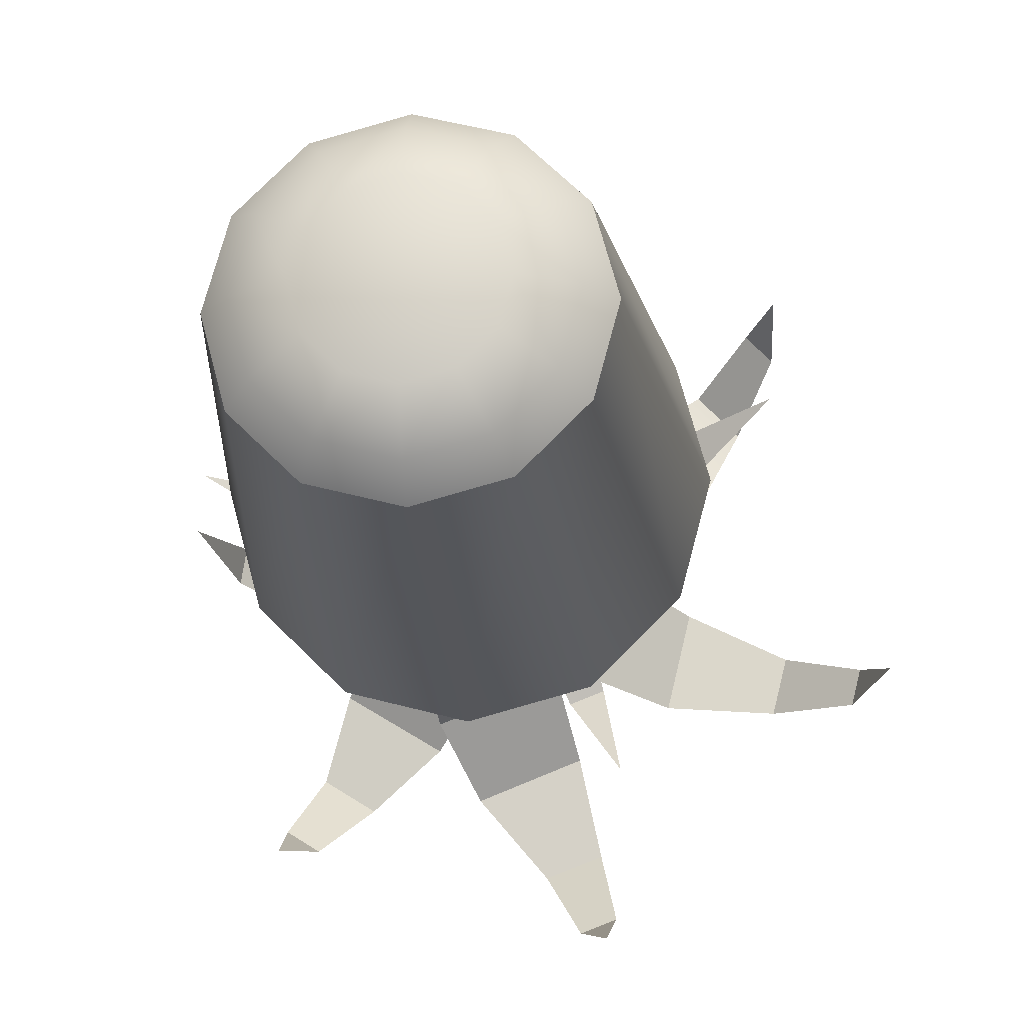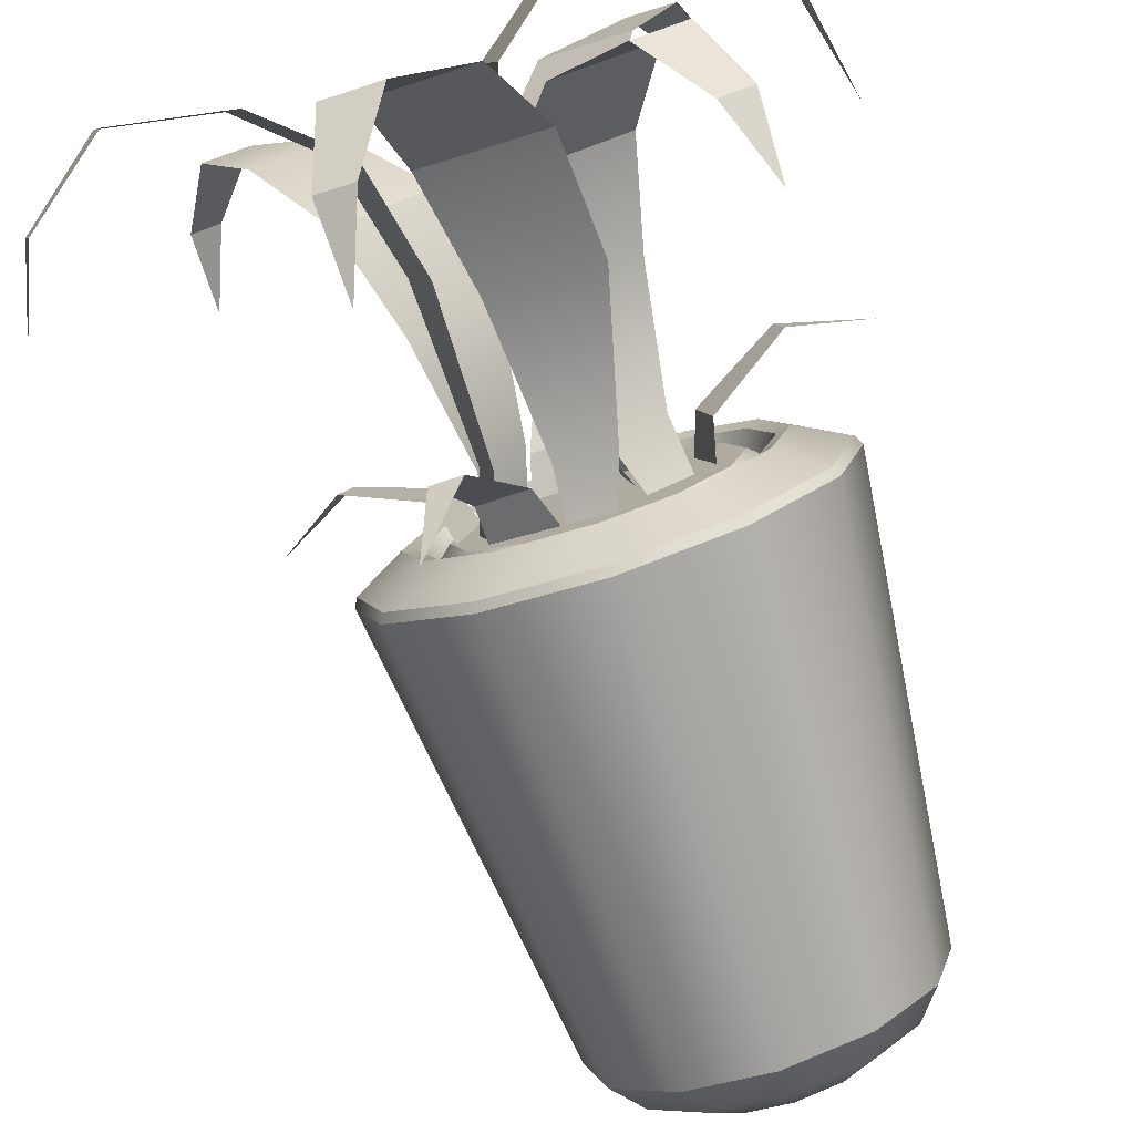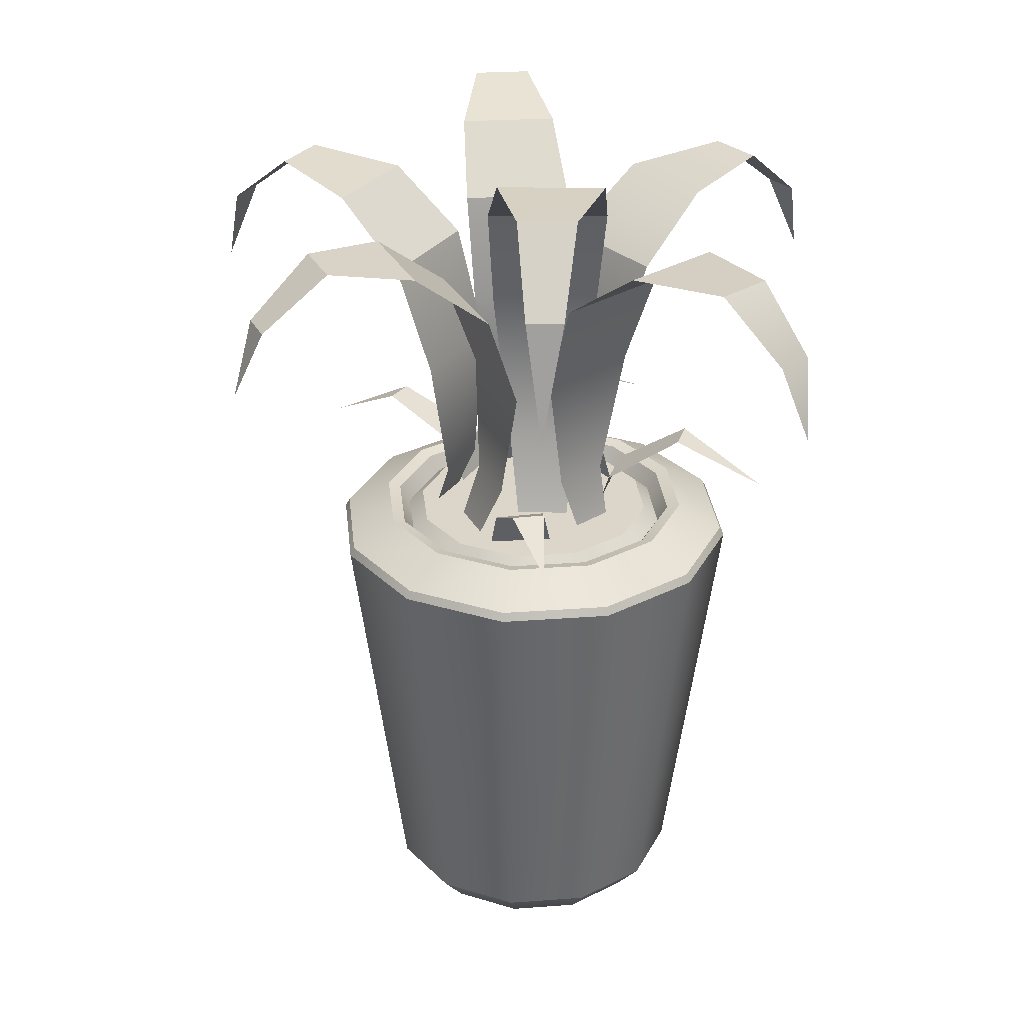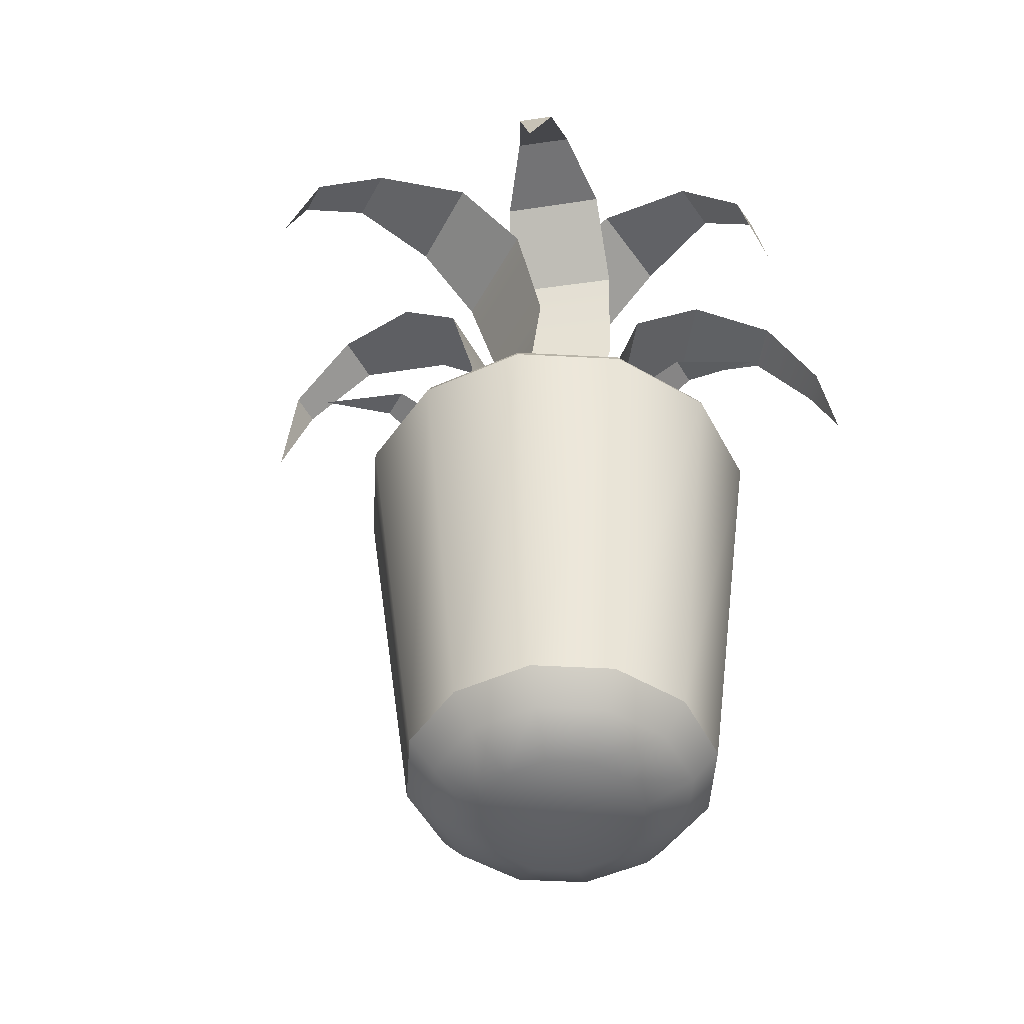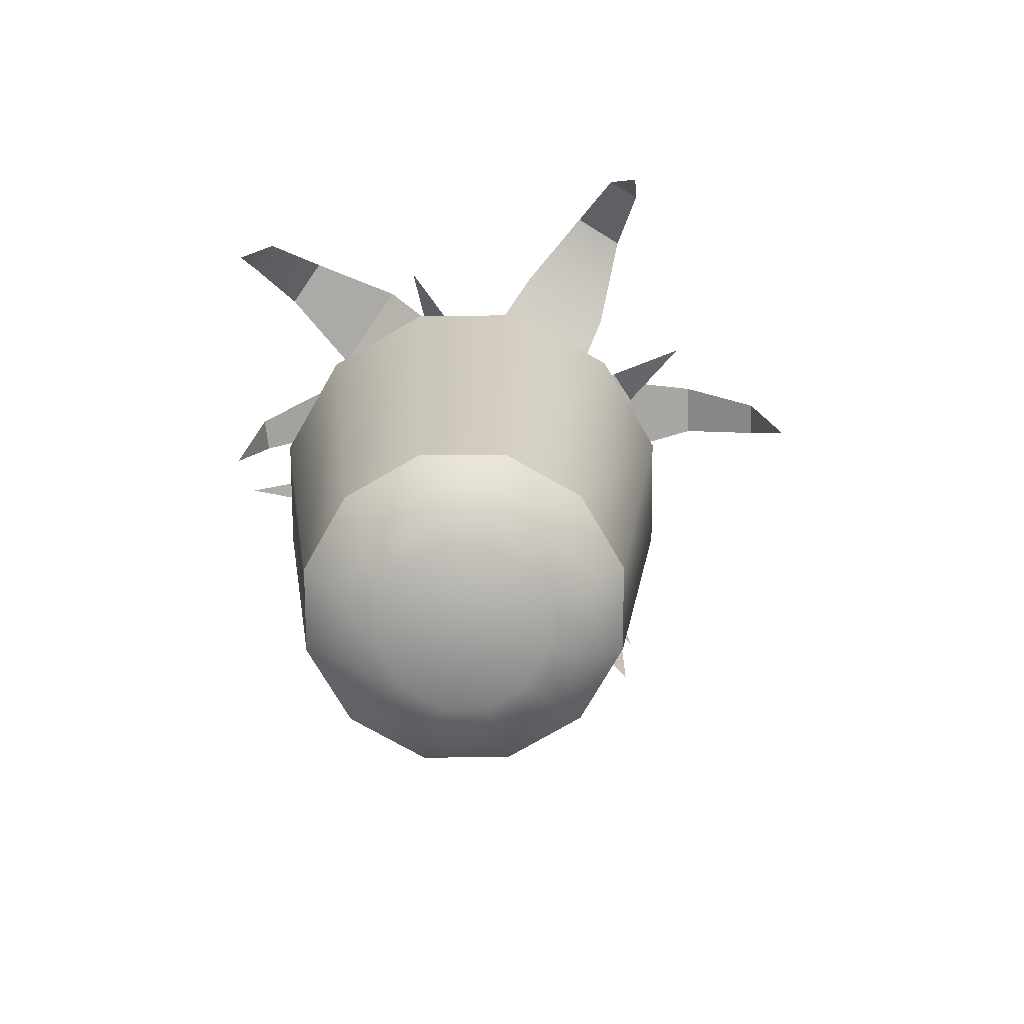
<metadata>
{"format":"obj","ext":"obj","renderer":"f3d","projection":"perspective","resolution":1024,"background":"white","views":[{"elev":-18.4,"azim":5.3,"up":"+Z"},{"elev":-79.3,"azim":-161.8,"up":"+Z"},{"elev":30.1,"azim":-81.2,"up":"+Y"},{"elev":-48.8,"azim":-138.4,"up":"+Y"},{"elev":-74.1,"azim":15.3,"up":"+Y"}]}
</metadata>
<code>
o Plant_2
v 0 0.05373 -0.1523
v 0 0 -0.08008
v 0 0.02418 -0.1273
v -0.04004 0 -0.06935
v -0.07616 0.05373 -0.1319
v -0.06364 0.02418 -0.1102
v -0.06935 0 -0.04004
v -0.1319 0.05373 -0.07616
v -0.1102 0.02418 -0.06364
v -0.08008 0 -0
v -0.1523 0.05373 -0
v -0.1273 0.02418 -0
v -0.06935 0 0.04004
v -0.1319 0.05373 0.07616
v -0.1102 0.02418 0.06364
v -0.04004 0 0.06935
v -0.07616 0.05373 0.1319
v -0.06364 0.02418 0.1102
v 0 0 0.08008
v 0 0.05373 0.1523
v 0 0.02418 0.1273
v 0.04004 0 0.06935
v 0.07616 0.05373 0.1319
v 0.06364 0.02418 0.1102
v 0.06935 0 0.04004
v 0.1319 0.05373 0.07616
v 0.1102 0.02418 0.06364
v 0.08008 0 -0
v 0.1523 0.05373 -0
v 0.1273 0.02418 -0
v 0.06935 0 -0.04004
v 0.1319 0.05373 -0.07616
v 0.1102 0.02418 -0.06364
v 0.04004 0 -0.06935
v 0.07616 0.05373 -0.1319
v 0.06364 0.02418 -0.1102
v -0.06559 0.4644 -0.1136
v 0 0.4644 -0.1312
v -0.1136 0.4644 -0.06559
v -0.1312 0.4644 -0
v -0.1136 0.4644 0.06559
v -0.06559 0.4644 0.1136
v 0 0.4644 0.1312
v 0.06559 0.4644 0.1136
v 0.1136 0.4644 0.06559
v 0.1312 0.4644 -0
v 0.1136 0.4644 -0.06559
v 0.06559 0.4644 -0.1136
v 0.09636 0.4527 -0.04908
v 0.1047 0.4527 -0.0162
v 0.06572 0.5325 -0.05136
v 0.1515 0.8461 -0.0968
v 0.06282 0.6838 -0.07149
v 0.08486 0.7872 -0.08264
v 0.1735 0.8462 -0.005853
v 0.07918 0.5312 0.002542
v 0.1107 0.7873 0.01939
v 0.08587 0.6838 0.01942
v 0.3596 0.7219 -0.09618
v 0.252 0.8646 -0.09995
v 0.3261 0.8066 -0.108
v 0.3347 0.8065 -0.07407
v 0.2654 0.8646 -0.04653
v 0.08621 0.8361 -0.2425
v 0.1029 0.7805 -0.3124
v 0.07018 0.7805 -0.3249
v 0.03481 0.8361 -0.2623
v 0.09814 0.7034 -0.3436
v 0.03317 0.6598 -0.05791
v 0.0506 0.765 -0.08637
v 0.0219 0.5264 -0.06607
v 0.06732 0.8259 -0.1513
v -0.05944 0.7649 -0.1284
v -0.06489 0.6599 -0.09538
v -0.02757 0.8257 -0.1888
v -0.02997 0.5264 -0.08584
v 0.02762 0.4527 -0.09686
v -0.004068 0.4527 -0.109
v 0.0913 0.4525 0.05612
v 0.06672 0.4525 0.0827
v 0.08375 0.5266 0.02566
v 0.1809 0.7977 0.0802
v 0.1005 0.6428 0.006003
v 0.1291 0.7382 0.02335
v 0.1107 0.7978 0.1545
v 0.04418 0.5264 0.06835
v 0.04914 0.7383 0.1098
v 0.0292 0.6427 0.08308
v 0.2633 0.6872 0.2531
v 0.2252 0.8119 0.1661
v 0.2599 0.7583 0.2224
v 0.2361 0.7583 0.2481
v 0.1876 0.8118 0.2064
v -0.2003 0.8846 0.01302
v -0.2628 0.8135 0.03037
v -0.2576 0.8135 0.06502
v -0.1922 0.8845 0.06747
v -0.2836 0.7034 0.0488
v 0.005598 0.7067 -0.04228
v -0.03299 0.8188 -0.04145
v 0.000144 0.5571 -0.02411
v -0.1086 0.8796 -0.02005
v -0.01543 0.8187 0.07504
v 0.02123 0.7067 0.06153
v -0.0945 0.8795 0.08126
v 0.01024 0.5575 0.04288
v -0.04261 0.4525 -0.005692
v -0.03602 0.4525 0.03805
v -0.07914 0.4525 -0.05769
v -0.04866 0.4525 -0.07722
v -0.07066 0.5298 -0.02249
v -0.1503 0.7975 -0.09234
v -0.08971 0.6448 -0.003731
v -0.1131 0.7393 -0.02774
v -0.06346 0.7977 -0.1463
v -0.02151 0.5298 -0.05397
v -0.01386 0.7394 -0.09128
v -0.001309 0.6447 -0.06035
v -0.196 0.6839 -0.263
v -0.1733 0.8079 -0.1713
v -0.1999 0.7543 -0.2306
v -0.1703 0.7543 -0.2495
v -0.1269 0.8078 -0.2008
v -0.0229 0.455 0.08536
v -0.04903 0.455 0.06374
v -0.003061 0.531 0.07204
v -0.05732 0.8052 0.1796
v 0.0129 0.6533 0.0936
v -0.002856 0.7478 0.1232
v -0.1355 0.8054 0.1134
v -0.04603 0.5312 0.03672
v -0.09361 0.7478 0.04804
v -0.06797 0.6532 0.02666
v -0.2047 0.6857 0.2871
v -0.1353 0.8135 0.2366
v -0.1753 0.7563 0.2816
v -0.2023 0.7563 0.2593
v -0.1775 0.8134 0.2013
v 0.09895 0.4232 -0.03645
v 0.07243 0.4185 0.05317
v 0.2568 0.4977 0.08662
v 0.1216 0.5173 -0.003195
v 0.1935 0.5406 0.03598
v 0.1832 0.538 0.06989
v 0.1063 0.5148 0.04966
v 0.06937 0.4232 0.05936
v -0.01198 0.4185 0.04874
v -0.000904 0.5215 0.2402
v 0.04411 0.5173 0.08742
v 0.02354 0.5684 0.1572
v -0.007055 0.5677 0.1527
v -0.003816 0.5177 0.0815
v -0.05911 0.4232 0.03825
v -0.07745 0.4185 -0.04172
v -0.2453 0.5398 0.04671
v -0.09123 0.5194 0.02403
v -0.1681 0.5621 0.03527
v -0.1752 0.5606 0.005387
v -0.1026 0.5167 -0.02293
v 0.009943 0.4232 -0.0673
v 0.08677 0.4185 -0.03851
v 0.1231 0.5109 -0.2355
v 0.04091 0.5173 -0.0889
v 0.07811 0.5536 -0.1672
v 0.107 0.552 -0.1566
v 0.08624 0.5148 -0.07227
v -0.0597 0.4825 -0.1034
v -1e-06 0.4825 -0.1194
v -0.1034 0.4825 -0.0597
v -0.1194 0.4825 0
v -0.1034 0.4825 0.0597
v -0.0597 0.4825 0.1034
v -1e-06 0.4825 0.1194
v 0.0597 0.4825 0.1034
v 0.1034 0.4825 0.0597
v 0.1194 0.4825 0
v 0.1034 0.4825 -0.0597
v 0.0597 0.4825 -0.1034
v -0.07317 0.4583 -0.1267
v -1e-06 0.4583 -0.1463
v -0.1267 0.4583 -0.07317
v -0.1463 0.4583 -0
v -0.1267 0.4583 0.07317
v -0.07317 0.4583 0.1267
v -1e-06 0.4583 0.1463
v 0.07317 0.4583 0.1267
v 0.1267 0.4583 0.07317
v 0.1463 0.4583 -0
v 0.1267 0.4583 -0.07317
v 0.07317 0.4583 -0.1267
v -0.0783 0.4888 -0.1356
v -0.0721 0.4855 -0.1249
v 0 0.4855 -0.1442
v 0 0.4888 -0.1566
v -0.1356 0.4888 -0.0783
v -0.1249 0.4855 -0.0721
v -0.1566 0.4888 -0
v -0.1442 0.4855 -0
v -0.1356 0.4888 0.0783
v -0.1249 0.4855 0.0721
v -0.0783 0.4888 0.1356
v -0.0721 0.4855 0.1249
v 0 0.4888 0.1566
v 0 0.4855 0.1442
v 0.0783 0.4888 0.1356
v 0.0721 0.4855 0.1249
v 0.1356 0.4888 0.0783
v 0.1249 0.4855 0.0721
v 0.1566 0.4888 -0
v 0.1442 0.4855 -0
v 0.1356 0.4888 -0.0783
v 0.1249 0.4855 -0.0721
v 0.0783 0.4888 -0.1356
v 0.0721 0.4855 -0.1249
v -0.1025 0.4573 -0.1775
v -0.1004 0.4653 -0.1738
v 0 0.4653 -0.2007
v 0 0.4573 -0.2049
v -0.1775 0.4573 -0.1025
v -0.1738 0.4653 -0.1004
v -0.2049 0.4573 -0
v -0.2007 0.4653 -0
v -0.1775 0.4573 0.1025
v -0.1738 0.4653 0.1004
v -0.1025 0.4573 0.1775
v -0.1004 0.4653 0.1738
v 0 0.4573 0.2049
v 0 0.4653 0.2007
v 0.1025 0.4573 0.1775
v 0.1004 0.4653 0.1738
v 0.1775 0.4573 0.1025
v 0.1738 0.4653 0.1004
v 0.2049 0.4573 -0
v 0.2007 0.4653 -0
v 0.1775 0.4573 -0.1025
v 0.1738 0.4653 -0.1004
v 0.1025 0.4573 -0.1775
v 0.1004 0.4653 -0.1738
f 200 202 42 41
f 204 206 44 43
f 202 204 43 42
f 212 214 48 47
f 206 208 45 44
f 4 2 34 31 28 25 22 19 16 13 10 7
f 208 210 46 45
f 228 230 205 203
f 196 198 40 39
f 210 212 47 46
f 5 1 3 6
f 6 3 2 4
f 8 5 6 9
f 9 6 4 7
f 11 8 9 12
f 12 9 7 10
f 14 11 12 15
f 15 12 10 13
f 17 14 15 18
f 18 15 13 16
f 20 17 18 21
f 21 18 16 19
f 23 20 21 24
f 24 21 19 22
f 26 23 24 27
f 27 24 22 25
f 29 26 27 30
f 30 27 25 28
f 32 29 30 33
f 33 30 28 31
f 35 32 33 36
f 36 33 31 34
f 1 35 36 3
f 3 36 34 2
f 198 200 41 40
f 216 220 195 191
f 238 217 194 213
f 222 224 199 197
f 224 226 201 199
f 17 20 227 225
f 226 228 203 201
f 230 232 207 205
f 232 234 209 207
f 234 236 211 209
f 236 238 213 211
f 220 222 197 195
f 8 11 221 219
f 29 32 235 233
f 20 23 229 227
f 11 14 223 221
f 32 35 237 235
f 5 8 219 215
f 23 26 231 229
f 14 17 225 223
f 35 1 218 237
f 193 192 37 38
f 26 29 233 231
f 55 52 54 57
f 57 54 53 58
f 58 53 51 56
f 49 50 56 51
f 52 55 63 60
f 62 61 60 63
f 61 62 59
f 78 77 71 76
f 69 74 76 71
f 65 66 67 64
f 66 65 68
f 75 72 64 67
f 72 75 73 70
f 70 73 74 69
f 88 83 81 86
f 79 80 86 81
f 91 92 89
f 92 91 90 93
f 82 85 93 90
f 87 84 83 88
f 85 82 84 87
f 100 103 104 99
f 102 105 103 100
f 108 107 101 106
f 99 104 106 101
f 105 102 94 97
f 96 95 98
f 95 96 97 94
f 121 122 119
f 122 121 120 123
f 115 112 114 117
f 117 114 113 118
f 112 115 123 120
f 109 110 116 111
f 118 113 111 116
f 136 137 134
f 137 136 135 138
f 130 127 129 132
f 132 129 128 133
f 127 130 138 135
f 124 125 131 126
f 133 128 126 131
f 214 193 38 48
f 139 140 145 142
f 144 143 142 145
f 143 144 141
f 146 147 152 149
f 151 150 149 152
f 150 151 148
f 153 154 159 156
f 158 157 156 159
f 157 158 155
f 160 161 166 163
f 165 164 163 166
f 164 165 162
f 167 169 170 171 172 173 174 175 176 177 178 168
f 179 180 190 189 188 187 186 185 184 183 182 181
f 178 190 180 168
f 167 179 181 169
f 175 187 188 176
f 172 184 185 173
f 169 181 182 170
f 176 188 189 177
f 173 185 186 174
f 170 182 183 171
f 177 189 190 178
f 168 180 179 167
f 174 186 187 175
f 171 183 184 172
f 192 196 39 37
f 192 193 194 191
f 196 192 191 195
f 198 196 195 197
f 200 198 197 199
f 202 200 199 201
f 204 202 201 203
f 206 204 203 205
f 208 206 205 207
f 210 208 207 209
f 212 210 209 211
f 214 212 211 213
f 193 214 213 194
f 1 5 215 218
f 218 215 216 217
f 215 219 220 216
f 219 221 222 220
f 221 223 224 222
f 223 225 226 224
f 225 227 228 226
f 227 229 230 228
f 229 231 232 230
f 231 233 234 232
f 233 235 236 234
f 235 237 238 236
f 237 218 217 238
f 191 194 217 216

</code>
